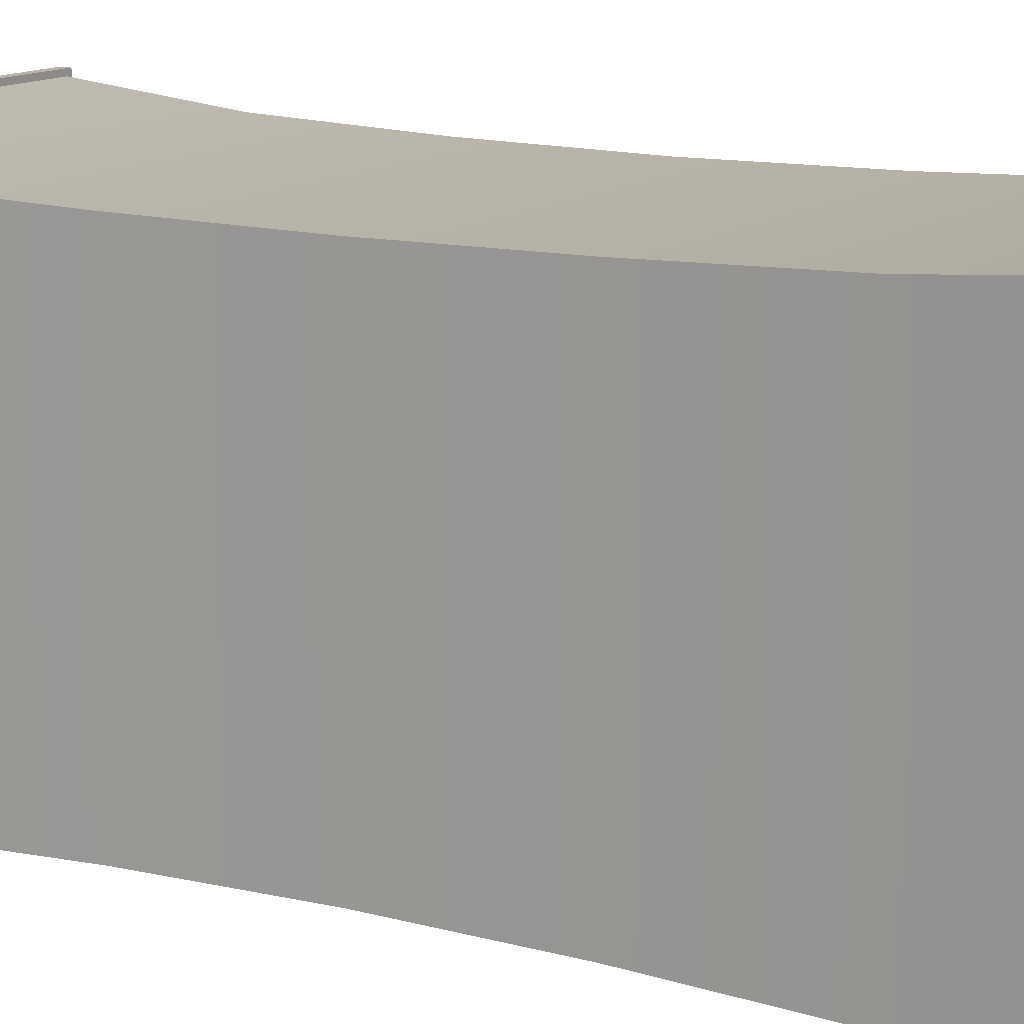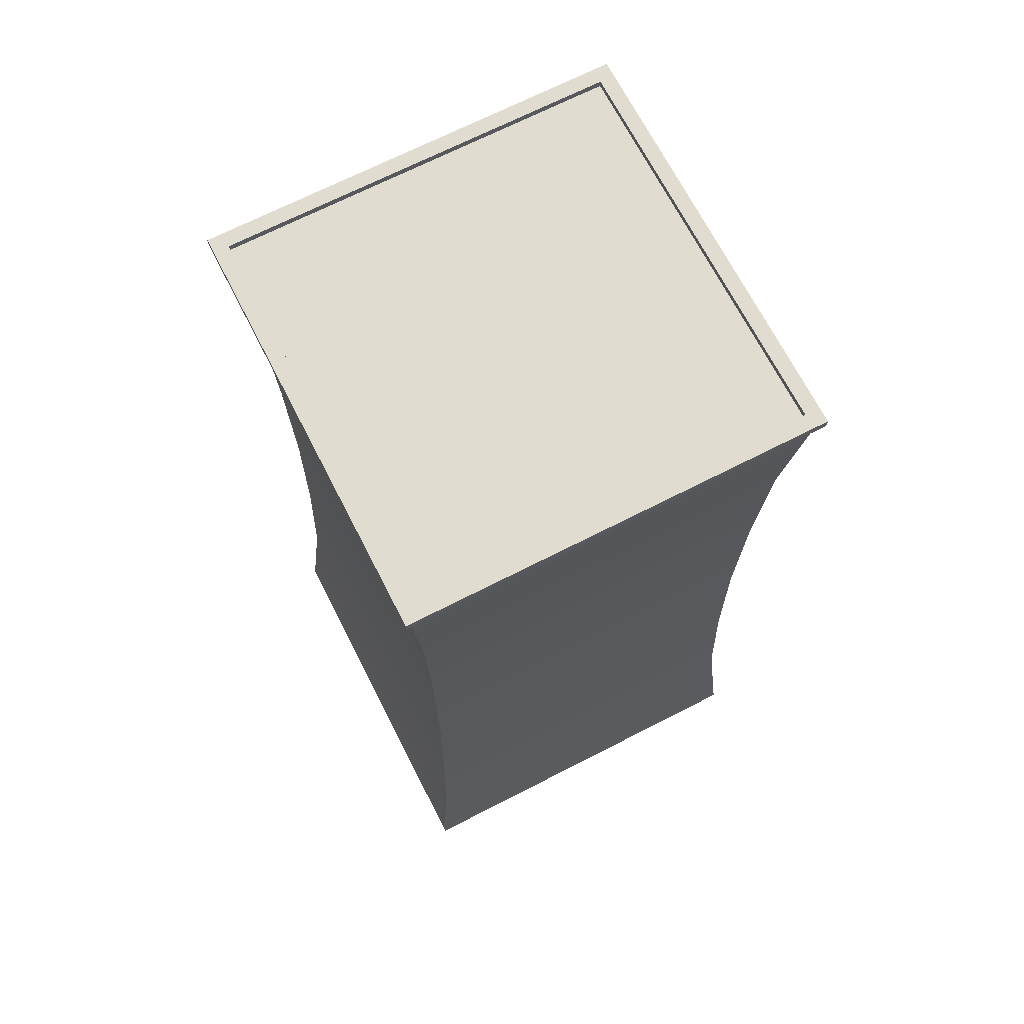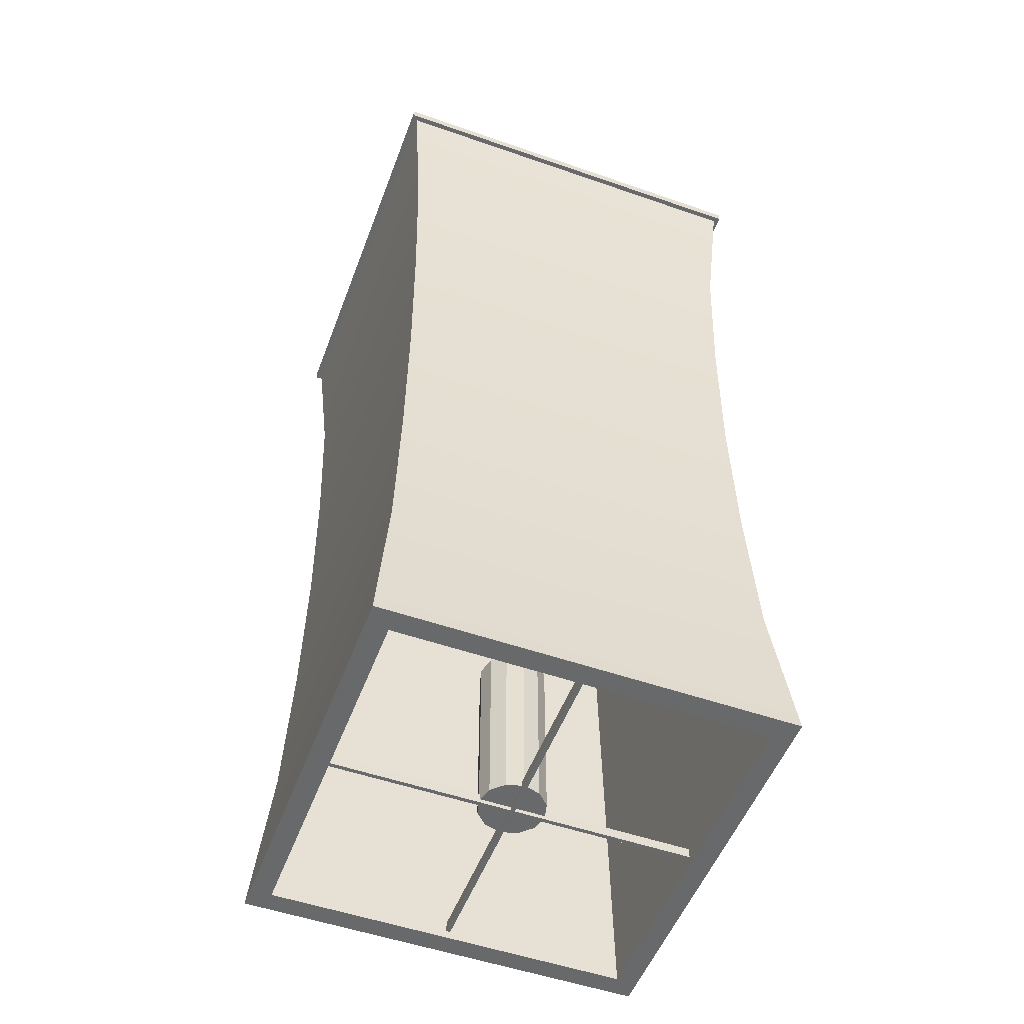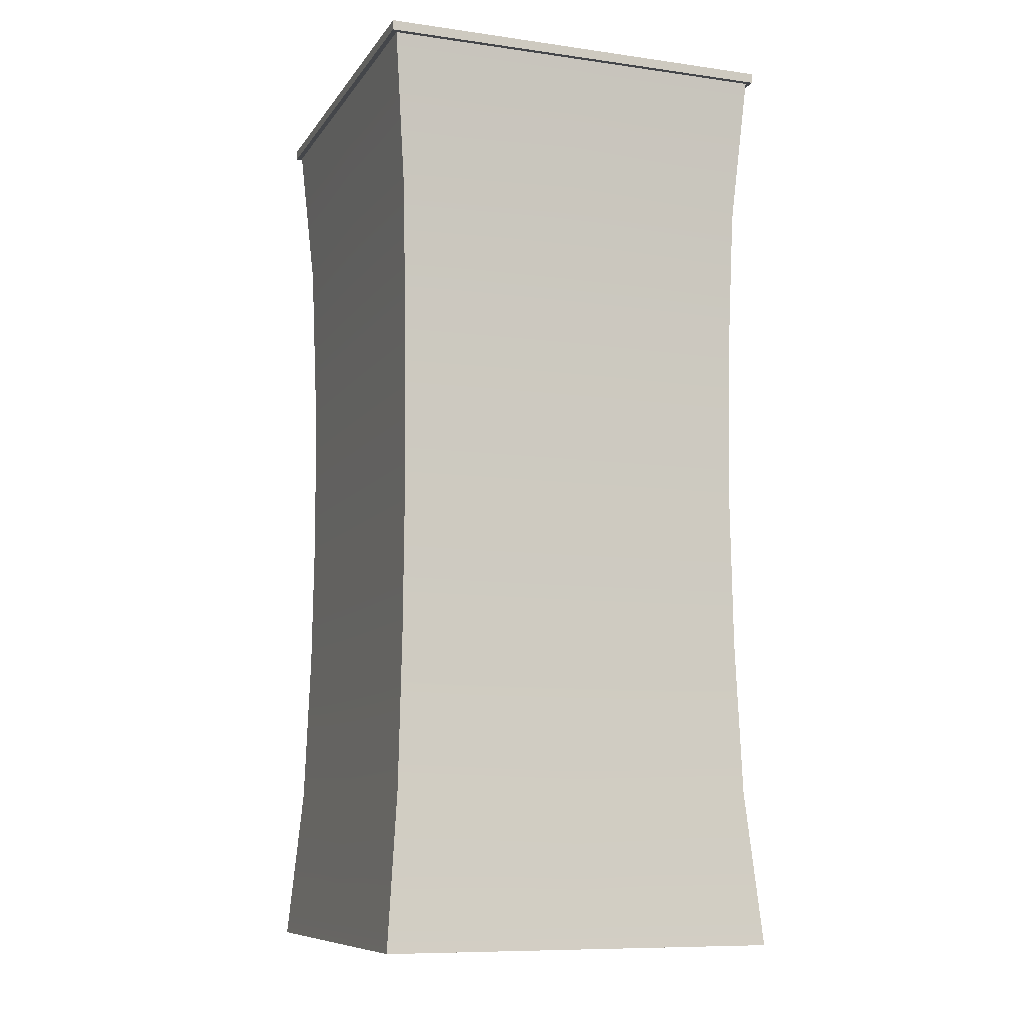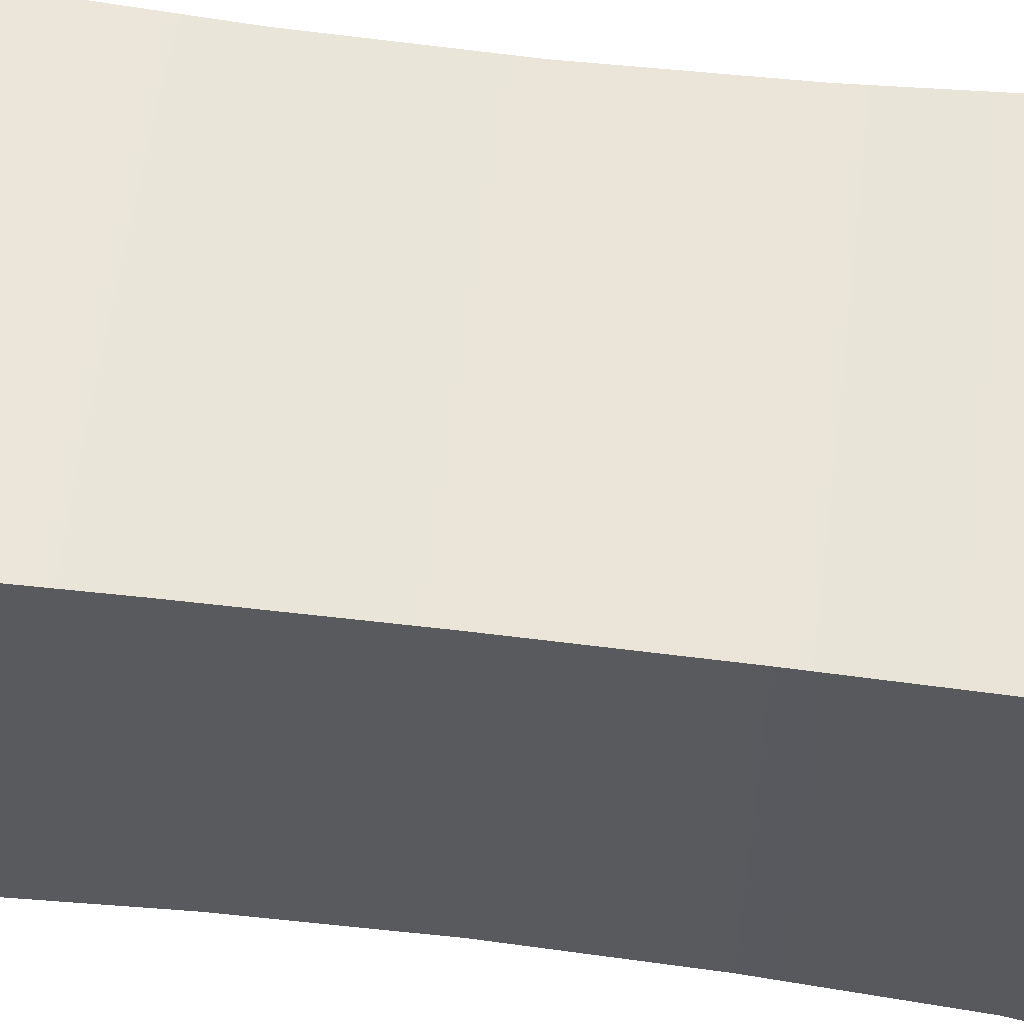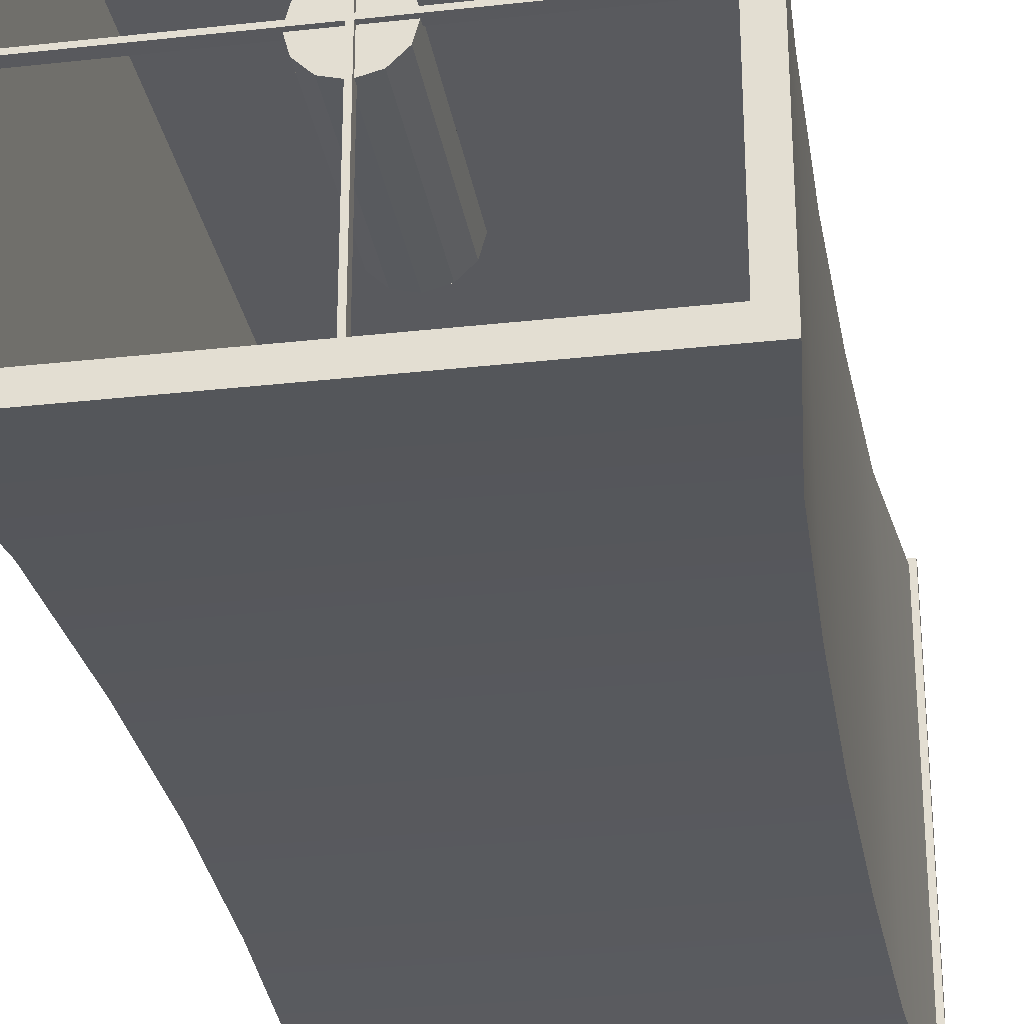
<metadata>
{"format":"obj","ext":"obj","renderer":"f3d","projection":"perspective","resolution":1024,"background":"white","views":[{"elev":12.8,"azim":-59.3,"up":"+Z"},{"elev":69.6,"azim":62.9,"up":"+Y"},{"elev":-52.6,"azim":69.5,"up":"+Y"},{"elev":-9.4,"azim":159.8,"up":"+Y"},{"elev":58.7,"azim":97.2,"up":"+Z"},{"elev":-30.0,"azim":9.3,"up":"+Z"}]}
</metadata>
<code>
g default
v -0.5126 1.151 0.5126
v 0.5126 1.151 0.5126
v -0.5126 1.175 0.5126
v 0.5126 1.175 0.5126
v -0.5126 1.175 -0.5126
v 0.5126 1.175 -0.5126
v -0.5126 1.151 -0.5126
v 0.5126 1.151 -0.5126
v -0.4764 1.175 0.4764
v 0.4764 1.175 0.4764
v 0.4764 1.175 -0.4764
v -0.4764 1.175 -0.4764
v -0.4764 1.15 0.4764
v 0.4764 1.15 0.4764
v 0.4764 1.15 -0.4764
v -0.4764 1.15 -0.4764
v 0.0708 -1.128 -0.04088
v 0.04088 -1.128 -0.0708
v 0 -1.128 -0.08176
v -0.04088 -1.128 -0.0708
v -0.0708 -1.128 -0.04088
v -0.08176 -1.128 0
v -0.0708 -1.128 0.04088
v -0.04088 -1.128 0.0708
v 0 -1.128 0.08176
v 0.04088 -1.128 0.0708
v 0.0708 -1.128 0.04088
v 0.08176 -1.128 0
v 0.0708 -0.6824 -0.04088
v 0.04088 -0.6824 -0.0708
v 0 -0.6824 -0.08176
v -0.04088 -0.6824 -0.0708
v -0.0708 -0.6824 -0.04088
v -0.08176 -0.6824 0
v -0.0708 -0.6824 0.04088
v -0.04088 -0.6824 0.0708
v 0 -0.6824 0.08176
v 0.04088 -0.6824 0.0708
v 0.0708 -0.6824 0.04088
v 0.08176 -0.6824 0
v 0 -1.128 0
v 0 -0.6824 0
v -0.5 -1.158 0.5
v 0 -1.158 0.5
v 0.5 -1.158 0.5
v -0.4668 -0.7718 0.4668
v 0 -0.7718 0.4668
v 0.4668 -0.7718 0.4668
v -0.4545 -0.3859 0.4545
v 0 -0.3859 0.4545
v 0.4545 -0.3859 0.4545
v -0.4501 0 0.4501
v 0 0 0.4501
v 0.4501 0 0.4501
v -0.4545 0.3859 0.4545
v 0 0.3859 0.4545
v 0.4545 0.3859 0.4545
v -0.4668 0.7718 0.4668
v 0 0.7718 0.4668
v 0.4668 0.7718 0.4668
v -0.5 1.158 0.5
v 0 1.158 0.5
v 0.5 1.158 0.5
v -0.5 1.158 0
v 0 1.158 0
v 0.5 1.158 0
v -0.5 1.158 -0.5
v 0 1.158 -0.5
v 0.5 1.158 -0.5
v -0.4668 0.7718 -0.4668
v 0 0.7718 -0.4668
v 0.4668 0.7718 -0.4668
v -0.4545 0.3859 -0.4545
v 0 0.3859 -0.4545
v 0.4545 0.3859 -0.4545
v -0.4501 -0 -0.4501
v 0 -0 -0.4501
v 0.4501 -0 -0.4501
v -0.4545 -0.3859 -0.4545
v 0 -0.3859 -0.4545
v 0.4545 -0.3859 -0.4545
v -0.4668 -0.7718 -0.4668
v 0 -0.7718 -0.4668
v 0.4668 -0.7718 -0.4668
v -0.5 -1.158 -0.5
v 0 -1.158 -0.5
v 0.5 -1.158 -0.5
v -0.5 -1.158 0
v 0.5 -1.158 0
v 0.4668 -0.7718 0
v 0.4545 -0.3859 0
v 0.4501 0 0
v 0.4545 0.3859 0
v 0.4668 0.7718 0
v -0.4668 -0.7718 0
v -0.4545 -0.3859 0
v -0.4501 0 0
v -0.4545 0.3859 0
v -0.4668 0.7718 0
v -0.4477 -1.158 -0.4477
v 0 -1.158 -0.4477
v -0.4477 -1.158 0
v 0.4477 -1.158 -0.4477
v 0.4477 -1.158 0
v 0 -1.158 0.4477
v -0.4477 -1.158 0.4477
v 0.4477 -1.158 0.4477
v -0.386 1.099 -0.386
v 0 1.099 -0.386
v 0 1.099 0
v -0.386 1.099 0
v 0.386 1.099 -0.386
v 0.386 1.099 0
v 0 1.099 0.386
v -0.386 1.099 0.386
v 0.386 1.099 0.386
v 0.4612 -1.138 0.005
v 0.4612 -1.138 -0.005
v 0.4612 -1.113 0.005
v 0.4612 -1.113 -0.005
v -0.4612 -1.113 0.005
v -0.4612 -1.113 -0.005
v -0.4612 -1.138 0.005
v -0.4612 -1.138 -0.005
v -0.005 -1.138 0.4612
v 0.005 -1.138 0.4612
v -0.005 -1.113 0.4612
v 0.005 -1.113 0.4612
v -0.005 -1.113 -0.4612
v 0.005 -1.113 -0.4612
v -0.005 -1.138 -0.4612
v 0.005 -1.138 -0.4612
g pCube5
f 1 2 3
f 3 2 4
f 13 14 16
f 16 14 15
f 5 6 7
f 7 6 8
f 7 8 1
f 1 8 2
f 2 8 4
f 4 8 6
f 7 1 5
f 5 1 3
f 3 4 9
f 9 4 10
f 4 6 10
f 10 6 11
f 6 5 11
f 11 5 12
f 5 3 12
f 12 3 9
f 9 10 13
f 13 10 14
f 10 11 14
f 14 11 15
f 11 12 15
f 15 12 16
f 12 9 16
f 16 9 13
f 17 18 29
f 29 18 30
f 18 19 30
f 30 19 31
f 19 20 31
f 31 20 32
f 20 21 32
f 32 21 33
f 21 22 33
f 33 22 34
f 22 23 34
f 34 23 35
f 23 24 35
f 35 24 36
f 24 25 36
f 36 25 37
f 25 26 37
f 37 26 38
f 26 27 38
f 38 27 39
f 27 28 39
f 39 28 40
f 28 17 40
f 40 17 29
f 18 17 41
f 19 18 41
f 20 19 41
f 21 20 41
f 22 21 41
f 23 22 41
f 24 23 41
f 25 24 41
f 26 25 41
f 27 26 41
f 28 27 41
f 17 28 41
f 29 30 42
f 30 31 42
f 31 32 42
f 32 33 42
f 33 34 42
f 34 35 42
f 35 36 42
f 36 37 42
f 37 38 42
f 38 39 42
f 39 40 42
f 40 29 42
f 43 44 46
f 46 44 47
f 45 48 44
f 44 48 47
f 46 47 49
f 49 47 50
f 48 51 47
f 47 51 50
f 49 50 52
f 52 50 53
f 51 54 50
f 50 54 53
f 53 56 52
f 52 56 55
f 53 54 56
f 56 54 57
f 56 59 55
f 55 59 58
f 56 57 59
f 59 57 60
f 59 62 58
f 58 62 61
f 59 60 62
f 62 60 63
f 61 62 64
f 64 62 65
f 62 63 65
f 65 63 66
f 64 65 67
f 67 65 68
f 65 66 68
f 68 66 69
f 67 68 70
f 70 68 71
f 69 72 68
f 68 72 71
f 70 71 73
f 73 71 74
f 72 75 71
f 71 75 74
f 73 74 76
f 76 74 77
f 75 78 74
f 74 78 77
f 77 80 76
f 76 80 79
f 77 78 80
f 80 78 81
f 80 83 79
f 79 83 82
f 80 81 83
f 83 81 84
f 83 86 82
f 82 86 85
f 83 84 86
f 86 84 87
f 108 109 111
f 111 109 110
f 109 112 110
f 110 112 113
f 111 110 115
f 115 110 114
f 110 113 114
f 114 113 116
f 87 84 89
f 89 84 90
f 45 89 48
f 48 89 90
f 84 81 90
f 90 81 91
f 48 90 51
f 51 90 91
f 81 78 91
f 91 78 92
f 51 91 54
f 54 91 92
f 92 78 93
f 93 78 75
f 92 93 54
f 54 93 57
f 93 75 94
f 94 75 72
f 93 94 57
f 57 94 60
f 94 72 66
f 66 72 69
f 94 66 60
f 60 66 63
f 85 88 82
f 82 88 95
f 43 46 88
f 88 46 95
f 82 95 79
f 79 95 96
f 46 49 95
f 95 49 96
f 79 96 76
f 76 96 97
f 49 52 96
f 96 52 97
f 97 98 76
f 76 98 73
f 97 52 98
f 98 52 55
f 98 99 73
f 73 99 70
f 98 55 99
f 99 55 58
f 99 64 70
f 70 64 67
f 99 58 64
f 64 58 61
f 85 86 100
f 100 86 101
f 85 100 88
f 88 100 102
f 87 103 86
f 86 103 101
f 87 89 103
f 103 89 104
f 43 106 44
f 44 106 105
f 43 88 106
f 106 88 102
f 45 107 89
f 89 107 104
f 45 44 107
f 107 44 105
f 100 101 108
f 108 101 109
f 100 108 102
f 102 108 111
f 103 112 101
f 101 112 109
f 103 104 112
f 112 104 113
f 106 115 105
f 105 115 114
f 106 102 115
f 115 102 111
f 107 116 104
f 104 116 113
f 107 105 116
f 116 105 114
f 117 118 119
f 119 118 120
f 119 120 121
f 121 120 122
f 121 122 123
f 123 122 124
f 123 124 117
f 117 124 118
f 118 124 120
f 120 124 122
f 123 117 121
f 121 117 119
f 125 126 127
f 127 126 128
f 127 128 129
f 129 128 130
f 129 130 131
f 131 130 132
f 131 132 125
f 125 132 126
f 126 132 128
f 128 132 130
f 131 125 129
f 129 125 127

</code>
